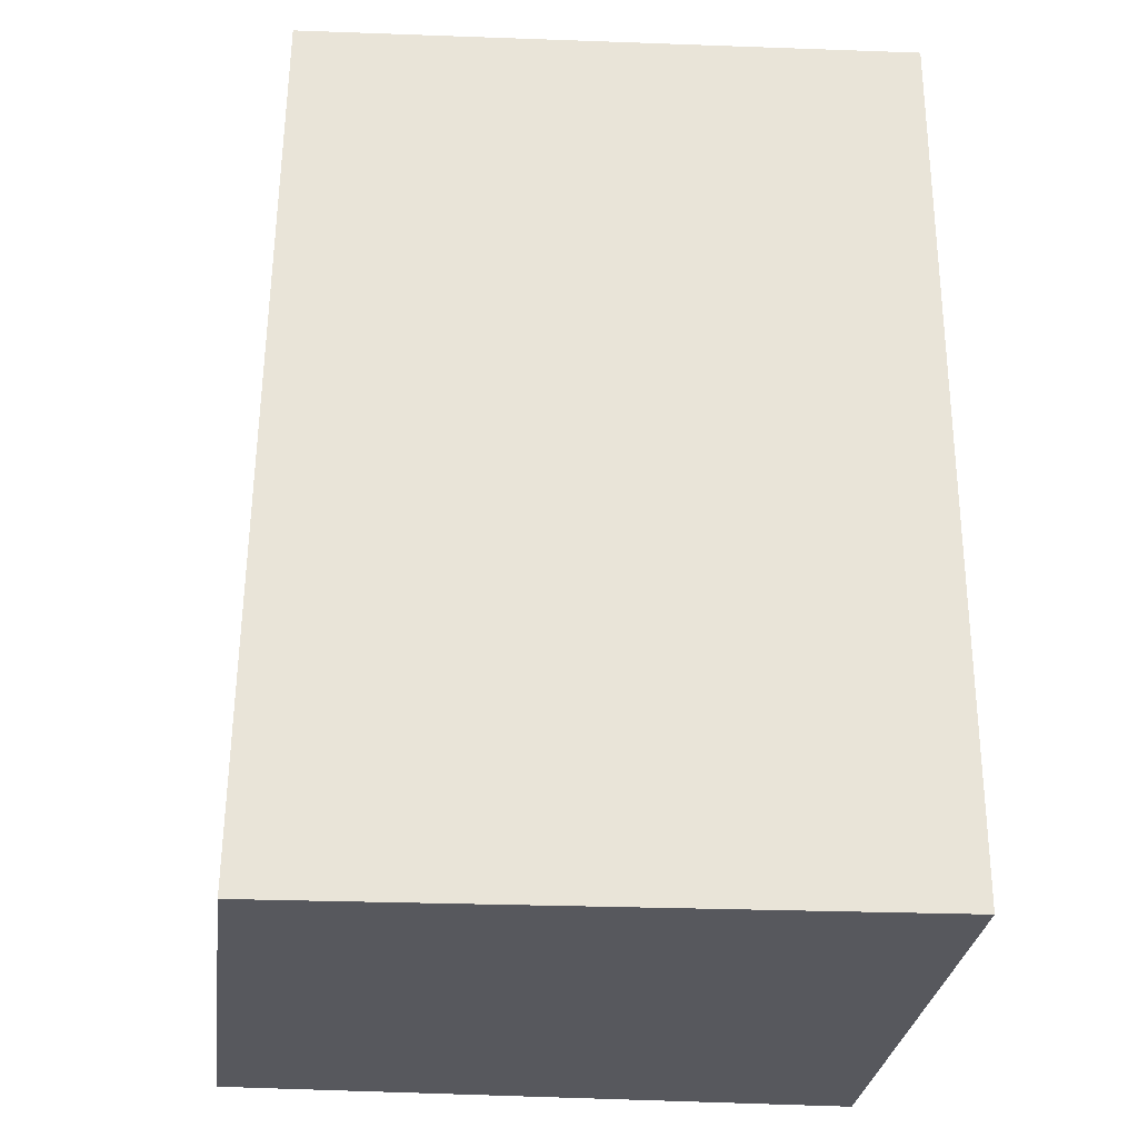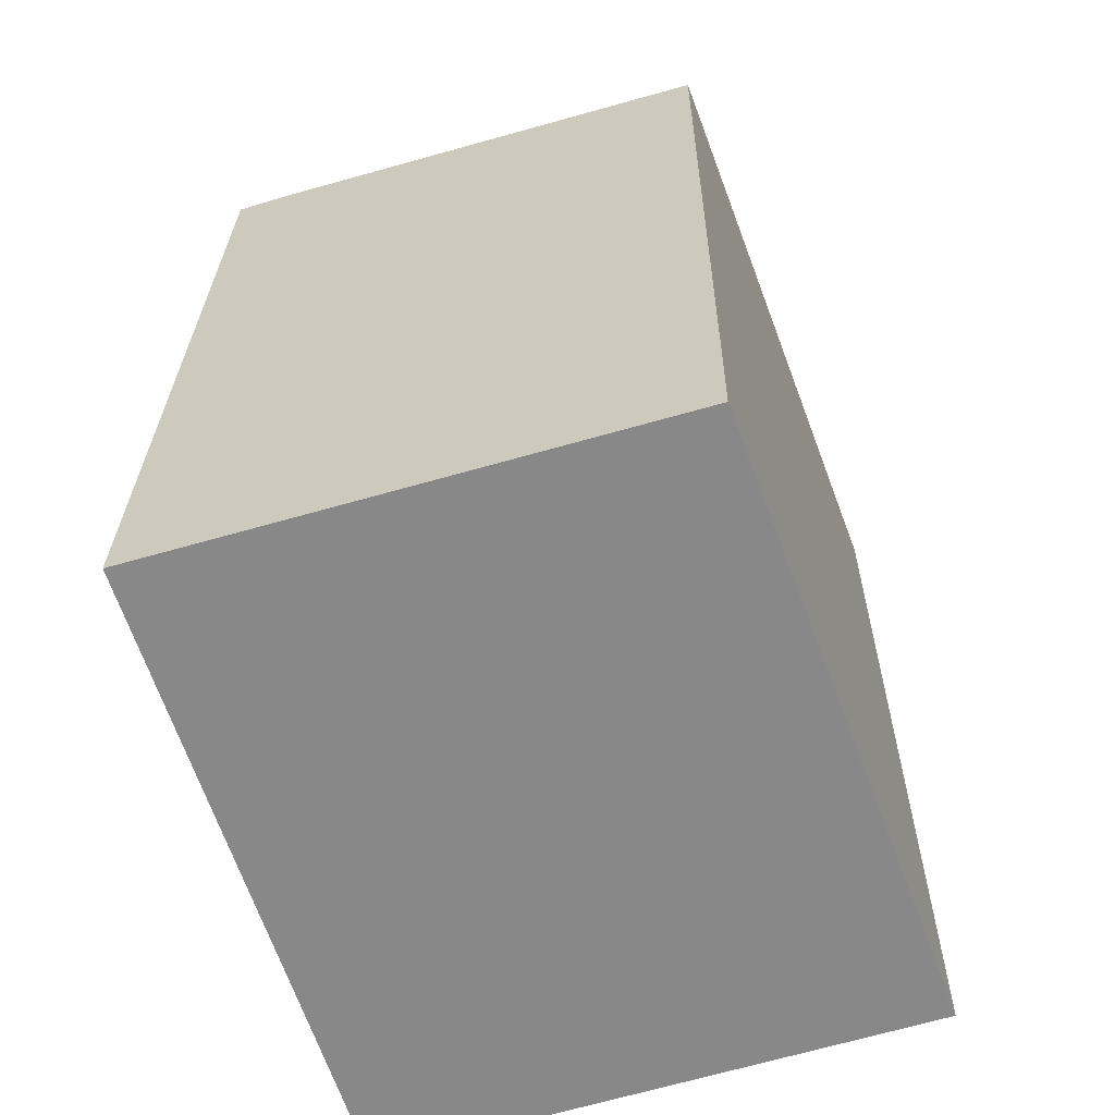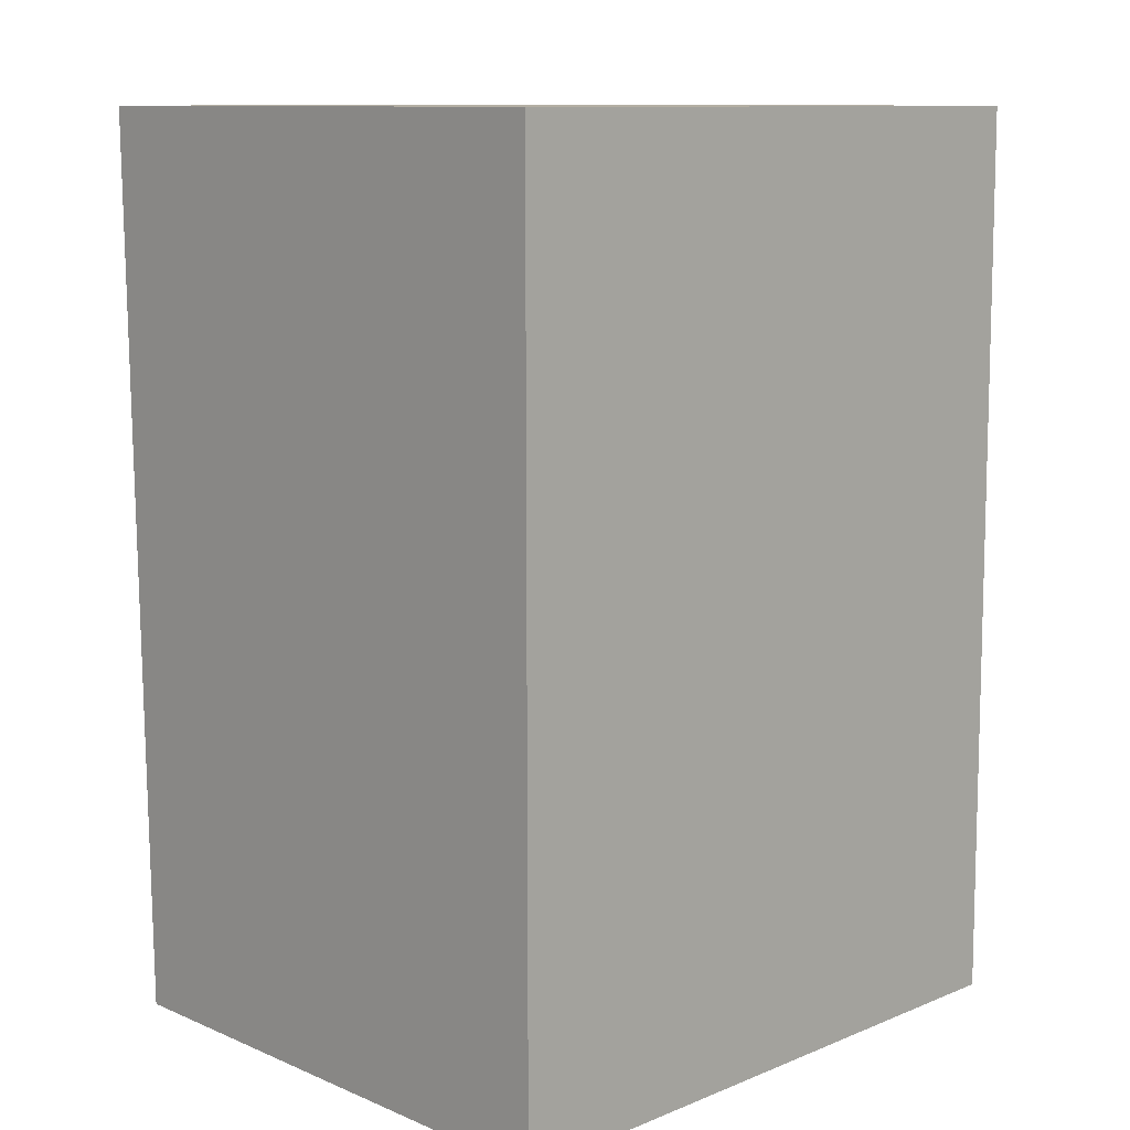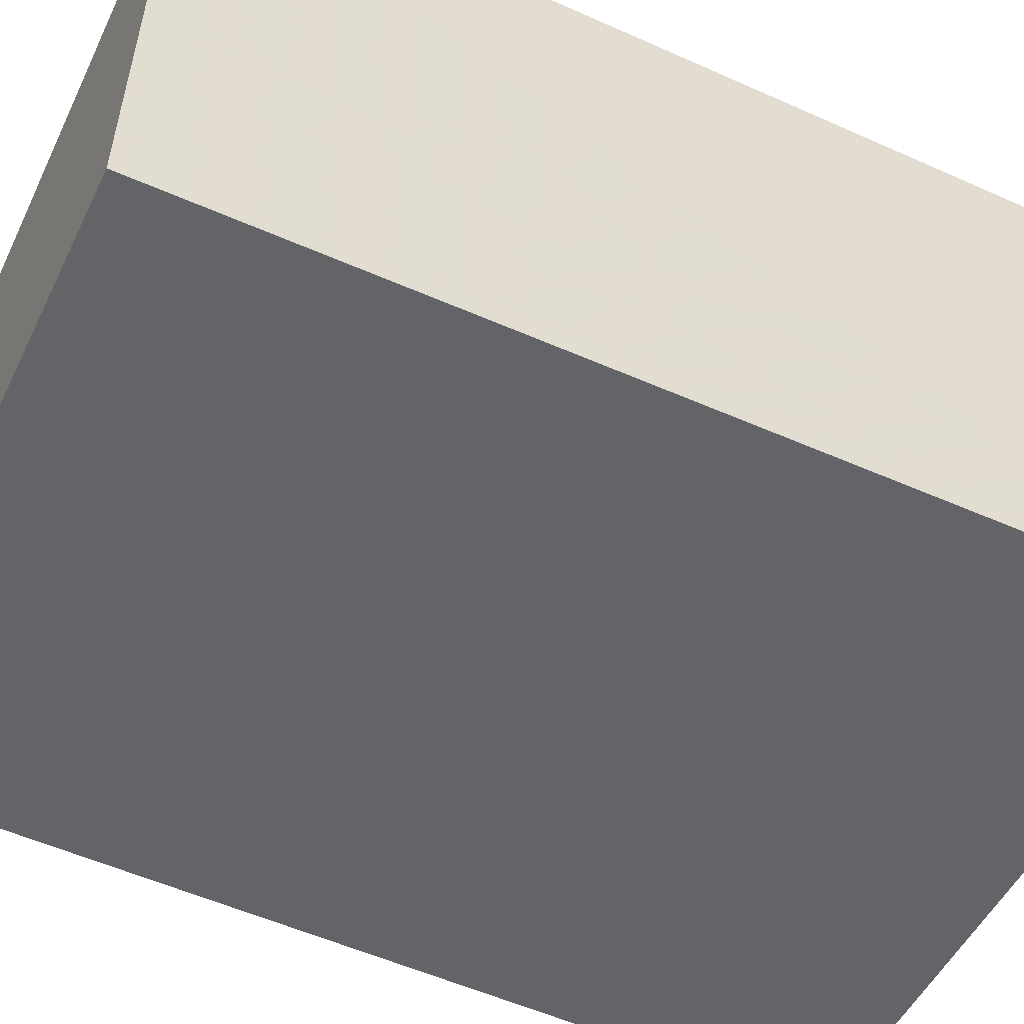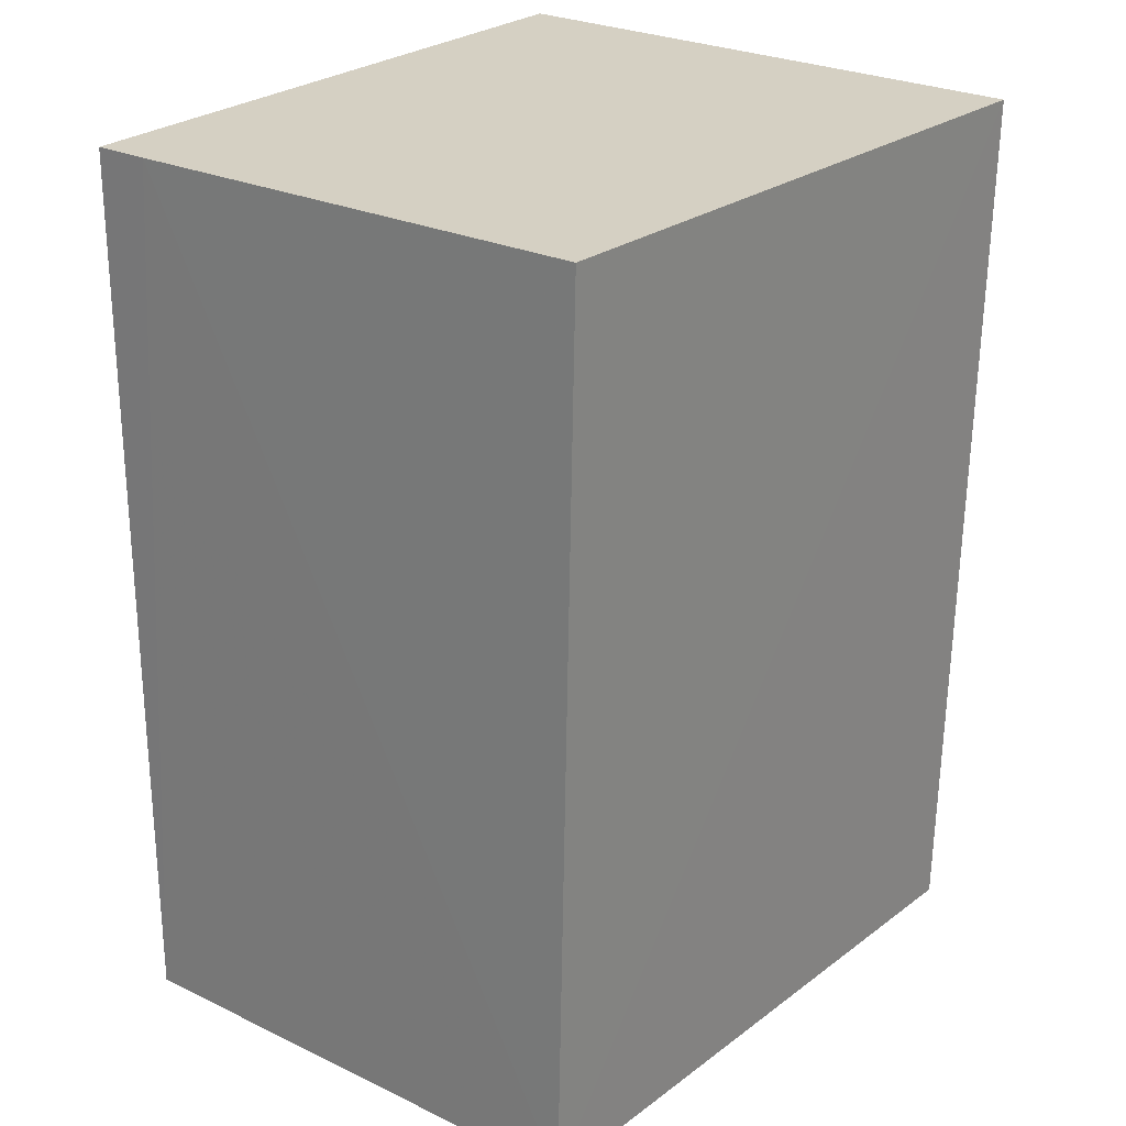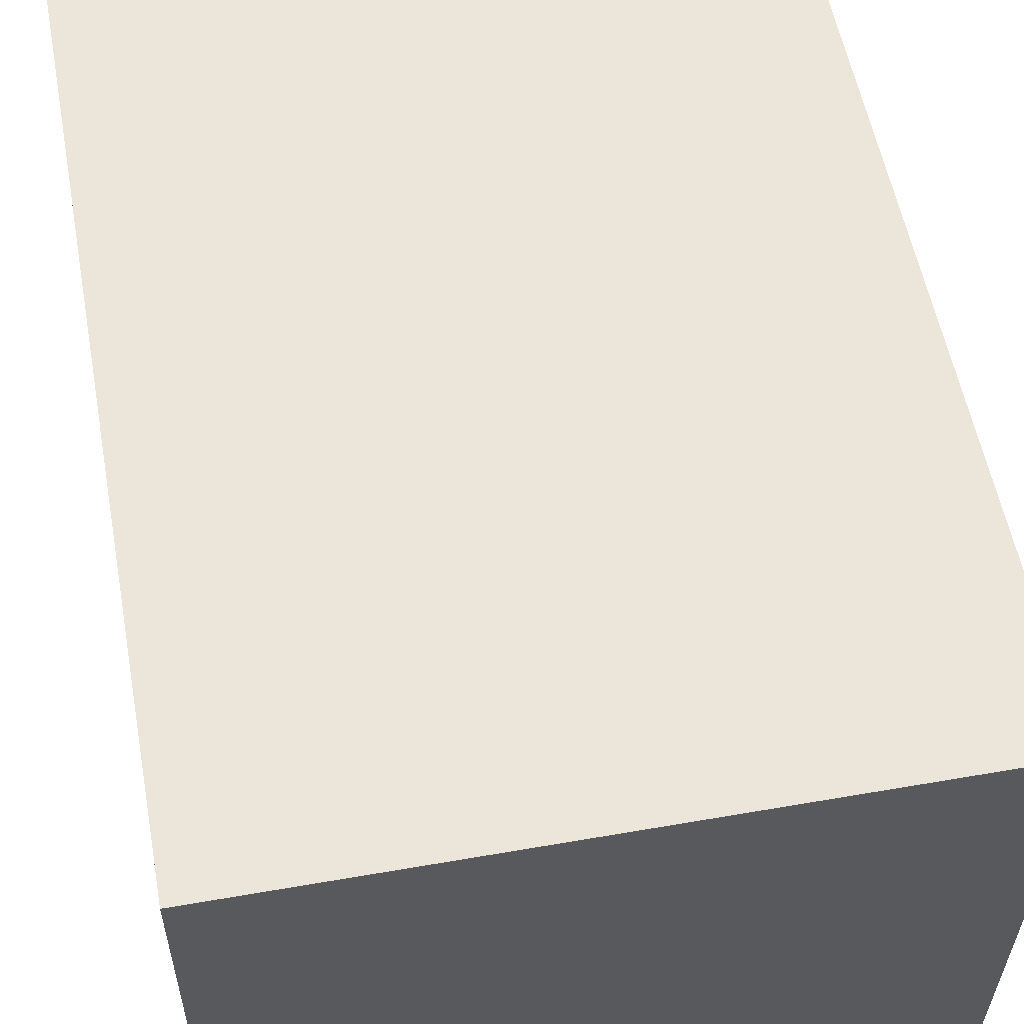
<metadata>
{"format":"obj","ext":"obj","renderer":"f3d","projection":"perspective","resolution":1024,"background":"white","views":[{"elev":-28.8,"azim":-6.3,"up":"+Z"},{"elev":-62.8,"azim":-72.6,"up":"+Z"},{"elev":11.0,"azim":135.5,"up":"+Z"},{"elev":-54.4,"azim":64.6,"up":"+Y"},{"elev":26.3,"azim":-52.1,"up":"+Z"},{"elev":56.7,"azim":169.7,"up":"+Y"}]}
</metadata>
<code>
v -0.03357 0.002881 0.1062
v -0.03356 -0.02871 0.1062
v -0.03354 -0.02808 0.05547
v -0.0696 0.002885 0.05544
v -0.06915 0.002864 0.1061
v -0.06904 -0.02615 0.05547
v -0.03357 0.002881 0.05545
v -0.06842 -0.02674 0.1062
v -0.06913 -0.0002693 0.1061
f 1 2 3
f 5 1 4
f 6 3 2
f 6 4 3
f 7 1 3
f 7 3 4
f 7 4 1
f 8 2 1
f 8 6 2
f 9 5 4
f 9 4 6
f 9 6 8
f 9 8 1
f 9 1 5

</code>
